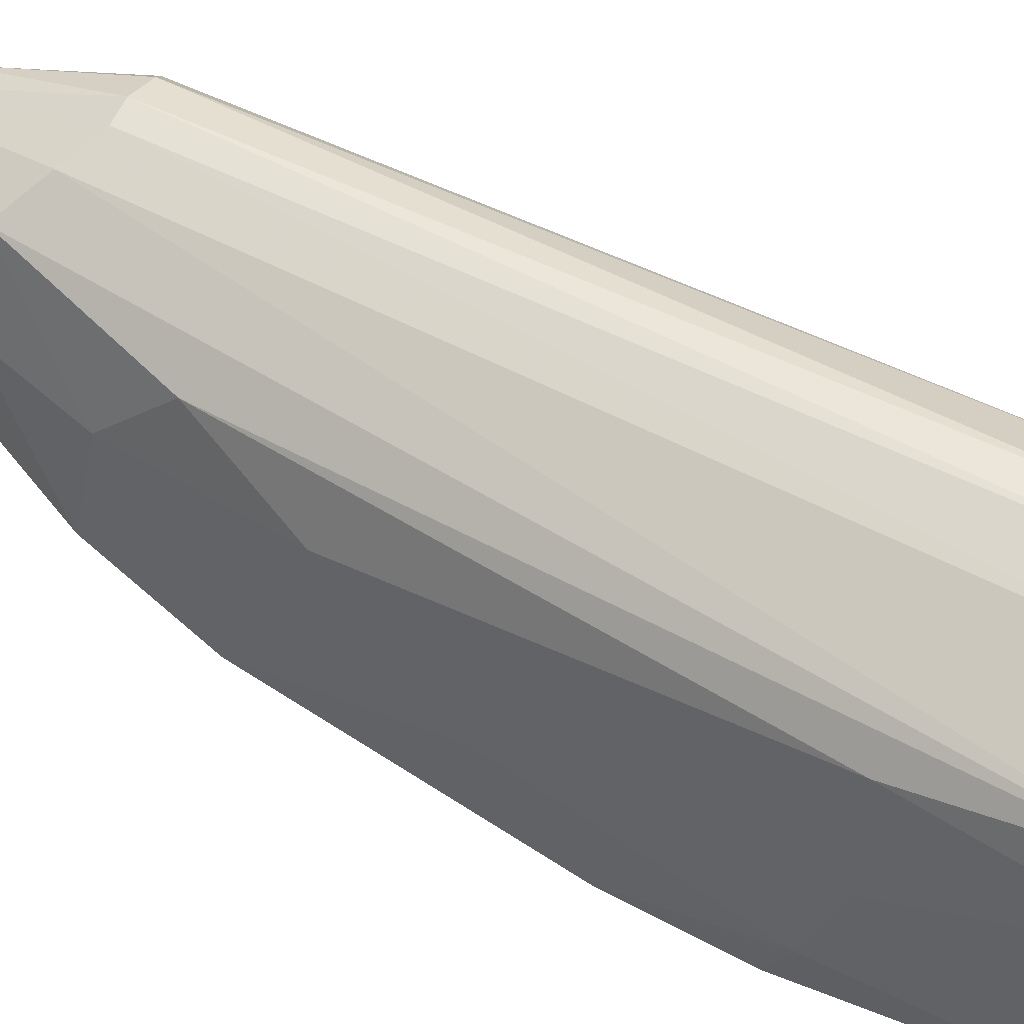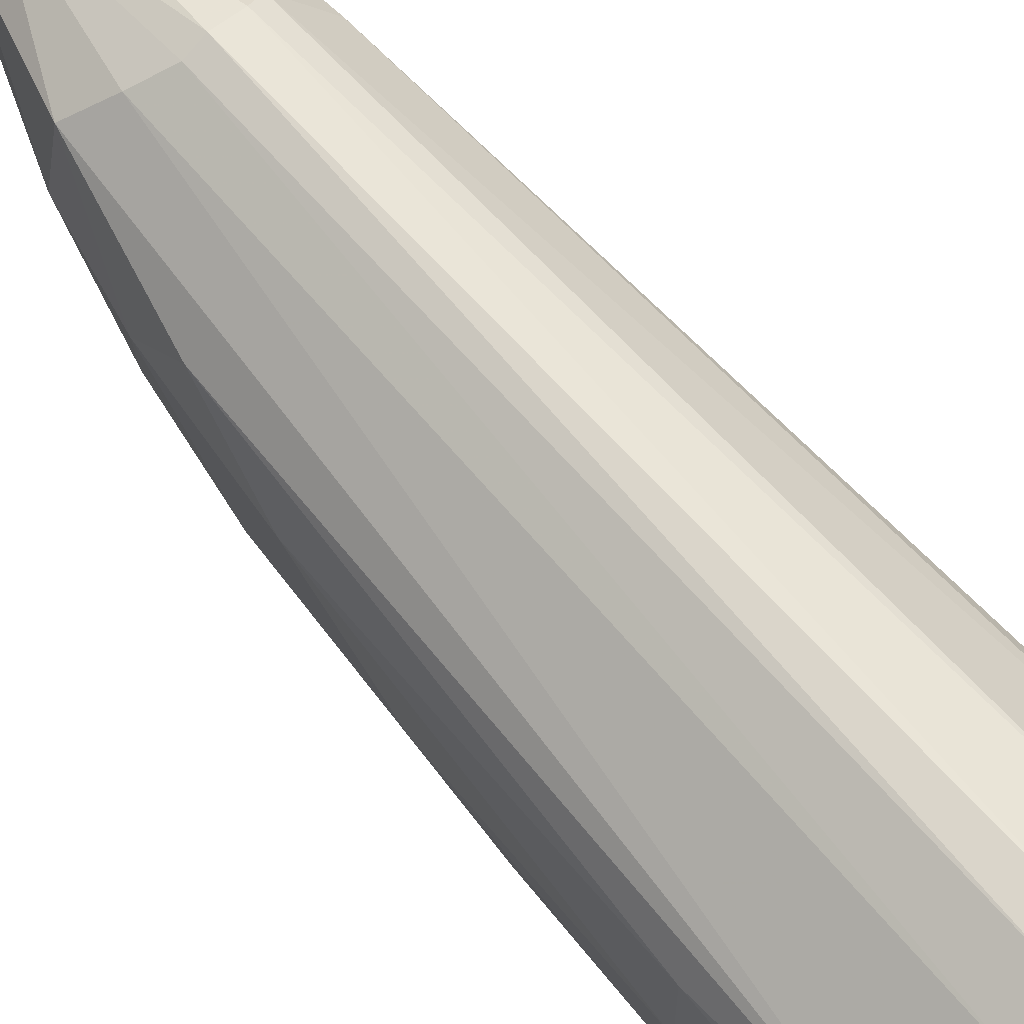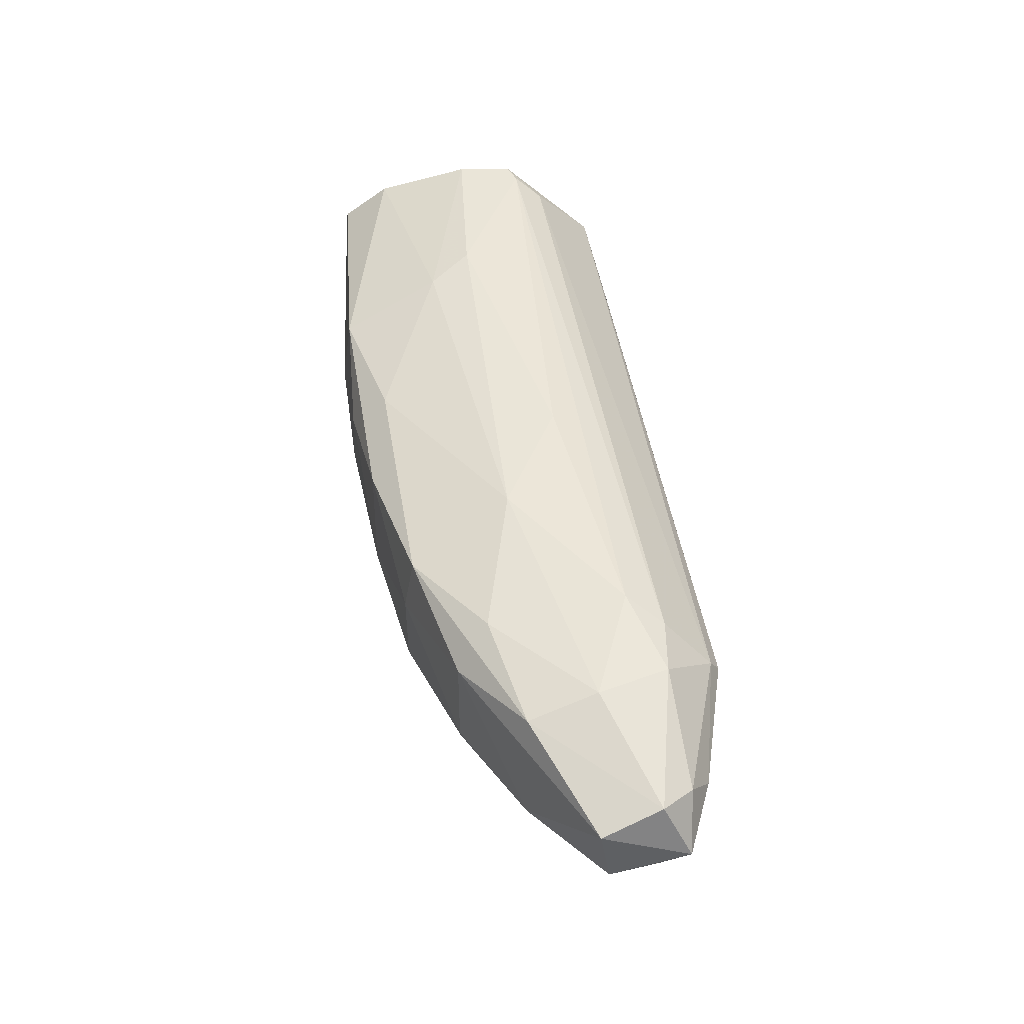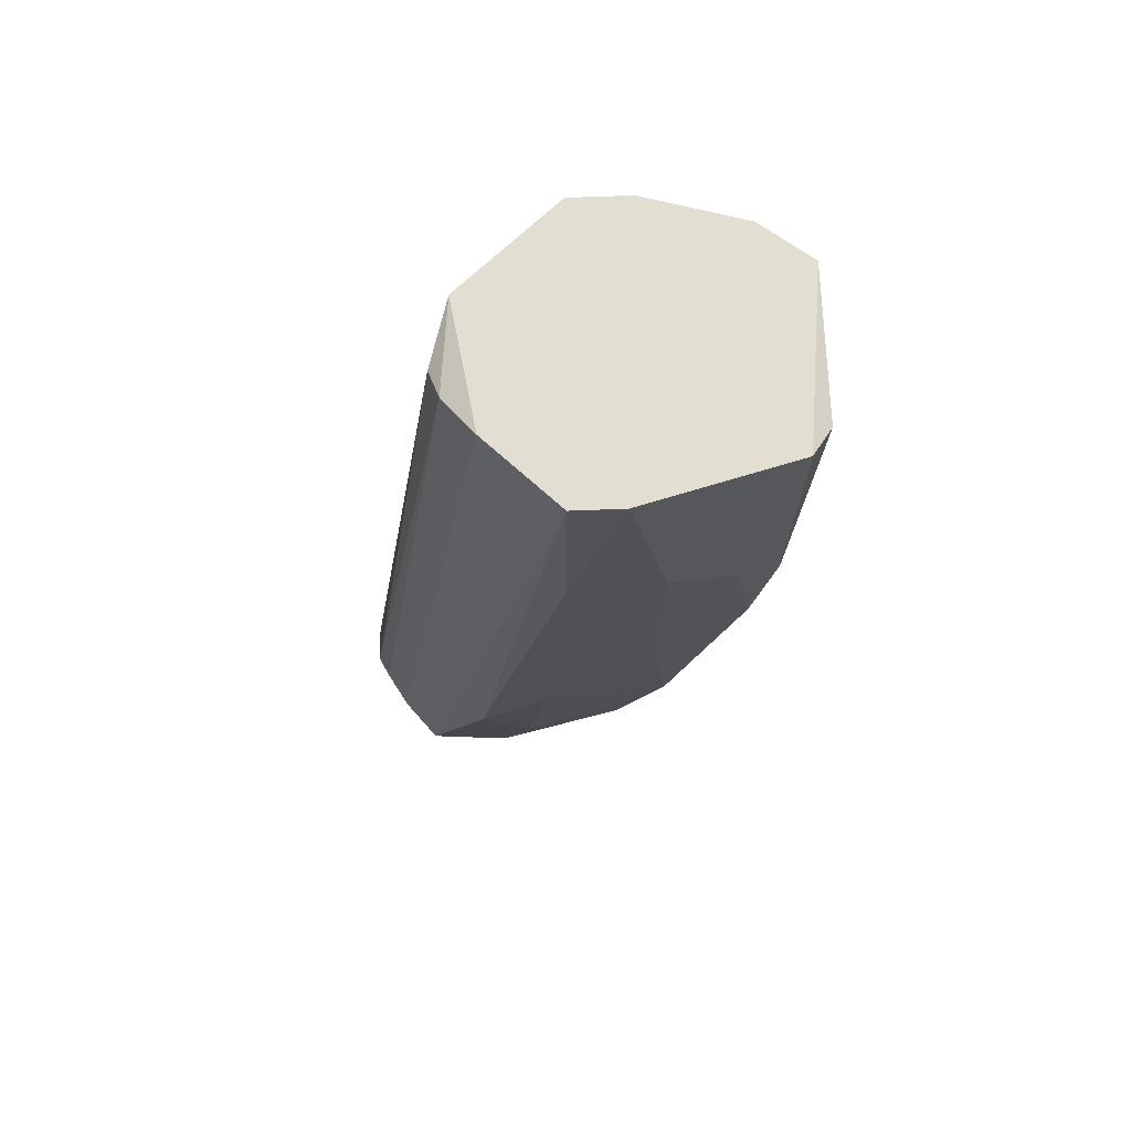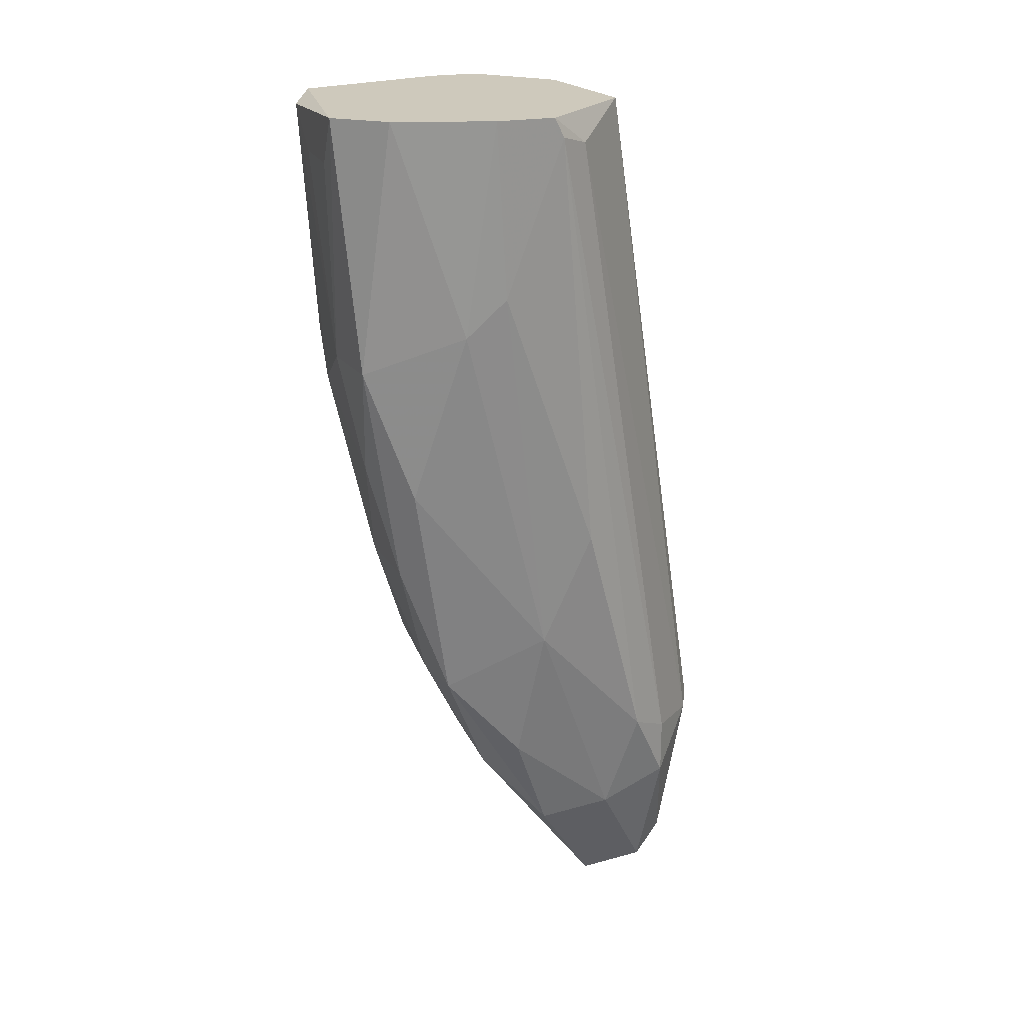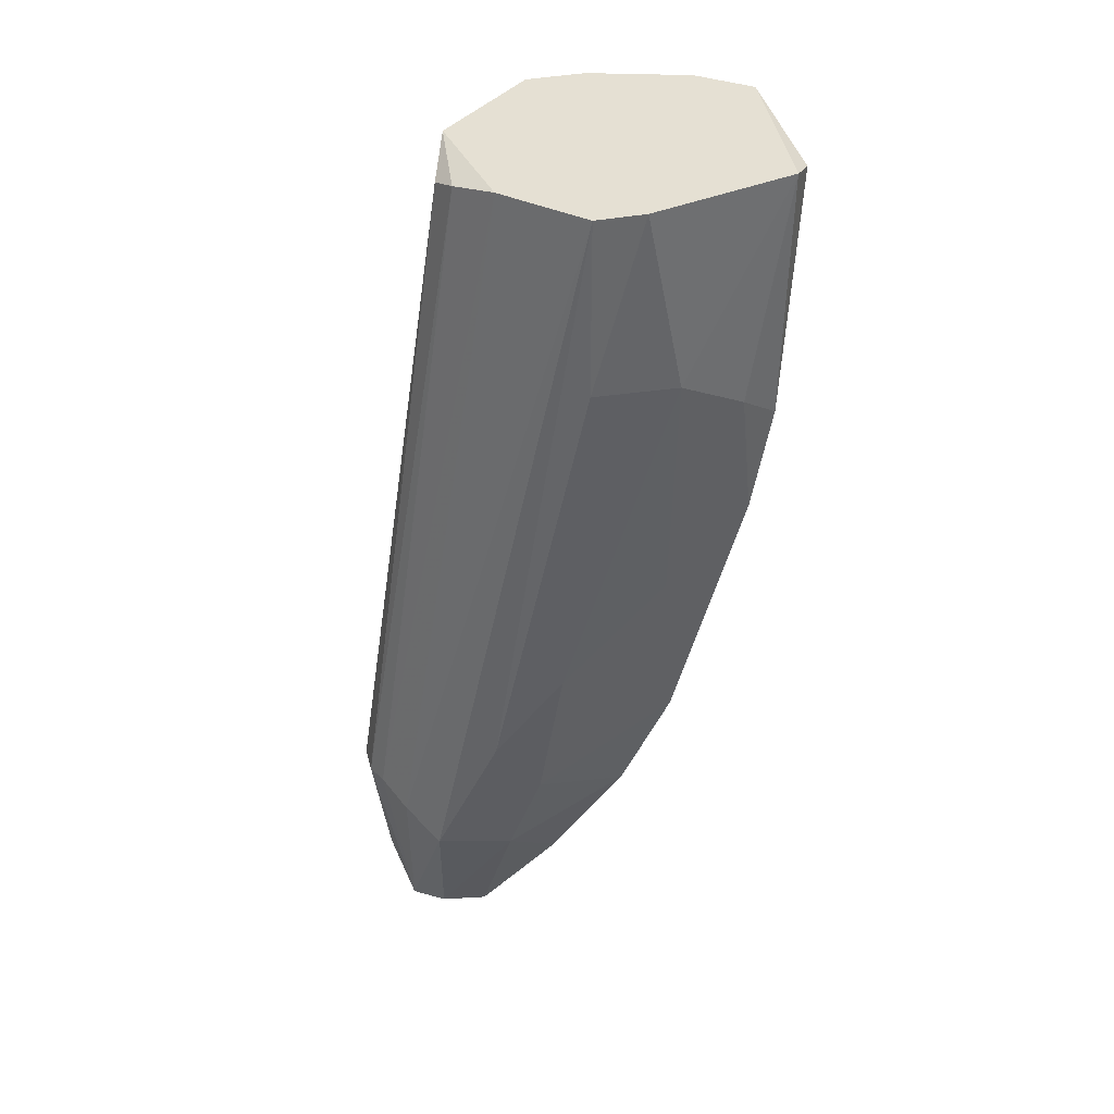
<metadata>
{"format":"obj","ext":"obj","renderer":"f3d","projection":"perspective","resolution":1024,"background":"white","views":[{"elev":32.8,"azim":-61.4,"up":"+Y"},{"elev":55.1,"azim":-42.1,"up":"+Y"},{"elev":-45.0,"azim":89.9,"up":"+Z"},{"elev":68.0,"azim":-92.3,"up":"+Z"},{"elev":22.3,"azim":71.1,"up":"+Z"},{"elev":38.0,"azim":-104.0,"up":"+Z"}]}
</metadata>
<code>
v -0.0124 -0.01657 -0.005934
v -0.0124 0.01038 -0.04904
v -0.0124 -0.009022 -0.02858
v 0.005919 -0.0198 -0.0221
v 0.005919 0.01576 -0.08139
v 0.005919 0.01038 0.01887
v 0.005919 -0.005786 -0.06305
v -0.01456 -0.009022 -0.001618
v 0.01562 -0.000396 0.01887
v 0.01562 -0.006862 0.01887
v 0.01562 0.000675 0.0167
v 0.01562 -0.005786 -0.000554
v -0.007014 -0.01226 -0.04904
v -0.007014 -0.02088 -0.01456
v 0.01347 -0.000396 -0.04365
v 0.01347 0.003911 0.01562
v -0.01564 0.000671 -0.000544
v -0.01564 0.000671 0.01887
v -0.01564 -0.004711 0.01887
v 0.002681 -0.01226 -0.05012
v 0.002681 -0.02196 -0.009165
v 0.002681 0.02332 -0.05983
v 0.01239 0.01253 -0.05766
v 0.01239 -0.01764 0.01887
v -0.000547 0.019 -0.08247
v -0.000547 0.01253 0.01671
v -0.000547 0.02332 -0.05983
v -0.01348 0.002826 -0.03934
v 0.004842 0.02223 -0.0609
v 0.004842 -0.02304 0.01347
v 0.004842 0.019 -0.07816
v -0.008091 -0.02304 0.01778
v -0.008091 0.008217 0.01887
v -0.008091 -0.005786 -0.0609
v -0.01025 -0.02088 -0.009165
v -0.01025 -0.01872 -0.02103
v 0.01023 -0.02088 -0.009176
v 0.01023 0.01684 -0.06629
v 0.01023 0.01684 -0.05983
v 0.01023 -0.002551 -0.05983
v 0.01023 0.009302 -0.06953
v 0.003762 0.009297 -0.08355
v -0.002702 0.02223 -0.05983
v -0.002702 -0.02304 0.01347
v -0.002702 0.01038 -0.08355
v 0.001604 0.02115 -0.07493
v -0.009168 0.01684 -0.06521
v -0.009168 0.008217 -0.06738
v -0.009168 -0.01118 -0.04904
v 0.01131 -0.01549 -0.02426
v -0.01133 -0.02088 0.01887
v -0.01133 0.004986 -0.0566
v 0.009154 -0.01117 -0.05012
v -0.003779 -0.01657 -0.03611
v -0.003779 0.01576 -0.08139
v -0.003779 0.01145 0.01778
v 0.01454 0.004986 -0.03072
v 0.01454 -0.0101 -0.00486
v -0.005937 0.02008 -0.06198
v 0.008074 -0.01657 -0.03503
v 0.008074 -0.02304 0.01887
v 0.008074 0.001751 -0.07169
v -0.004859 -0.005786 -0.06305
v -0.004859 0.001751 -0.07384
f 8 3 1
f 3 36 1
f 51 8 1
f 1 36 35
f 51 1 35
f 17 18 2
f 28 17 2
f 18 47 2
f 28 2 52
f 2 47 52
f 8 28 3
f 28 49 3
f 49 36 3
f 14 4 21
f 14 54 4
f 4 37 21
f 37 4 60
f 4 54 60
f 5 25 31
f 42 25 5
f 38 5 31
f 5 38 41
f 62 5 41
f 62 42 5
f 6 9 16
f 18 9 6
f 6 16 29
f 18 6 33
f 22 26 6
f 22 6 29
f 6 26 56
f 33 6 56
f 7 53 20
f 63 7 20
f 42 62 7
f 42 7 64
f 62 53 7
f 7 63 64
f 17 8 19
f 17 28 8
f 8 51 19
f 12 9 10
f 9 24 10
f 9 12 11
f 16 9 11
f 51 9 18
f 9 51 24
f 58 12 10
f 24 58 10
f 12 57 11
f 39 16 11
f 23 39 11
f 57 23 11
f 15 57 12
f 58 15 12
f 20 54 13
f 63 20 13
f 49 34 13
f 34 63 13
f 36 49 13
f 54 36 13
f 14 21 32
f 14 32 35
f 36 14 35
f 36 54 14
f 23 15 41
f 57 15 23
f 41 15 40
f 15 53 40
f 53 15 50
f 15 58 50
f 29 16 39
f 18 17 19
f 51 18 19
f 18 33 59
f 47 18 59
f 20 53 60
f 54 20 60
f 30 44 21
f 61 30 21
f 21 44 32
f 37 61 21
f 26 22 27
f 22 46 27
f 46 22 29
f 23 38 39
f 38 23 41
f 24 37 58
f 37 24 61
f 24 51 61
f 25 43 27
f 46 25 27
f 25 46 31
f 42 45 25
f 43 25 59
f 25 45 55
f 47 25 55
f 25 47 59
f 56 26 27
f 43 56 27
f 49 28 52
f 29 38 31
f 46 29 31
f 38 29 39
f 44 30 61
f 32 51 35
f 44 61 32
f 61 51 32
f 43 33 56
f 33 43 59
f 48 34 52
f 34 48 64
f 34 49 52
f 63 34 64
f 58 37 50
f 50 37 60
f 62 41 40
f 53 62 40
f 45 42 64
f 45 48 55
f 48 45 64
f 47 48 52
f 48 47 55
f 53 50 60

</code>
